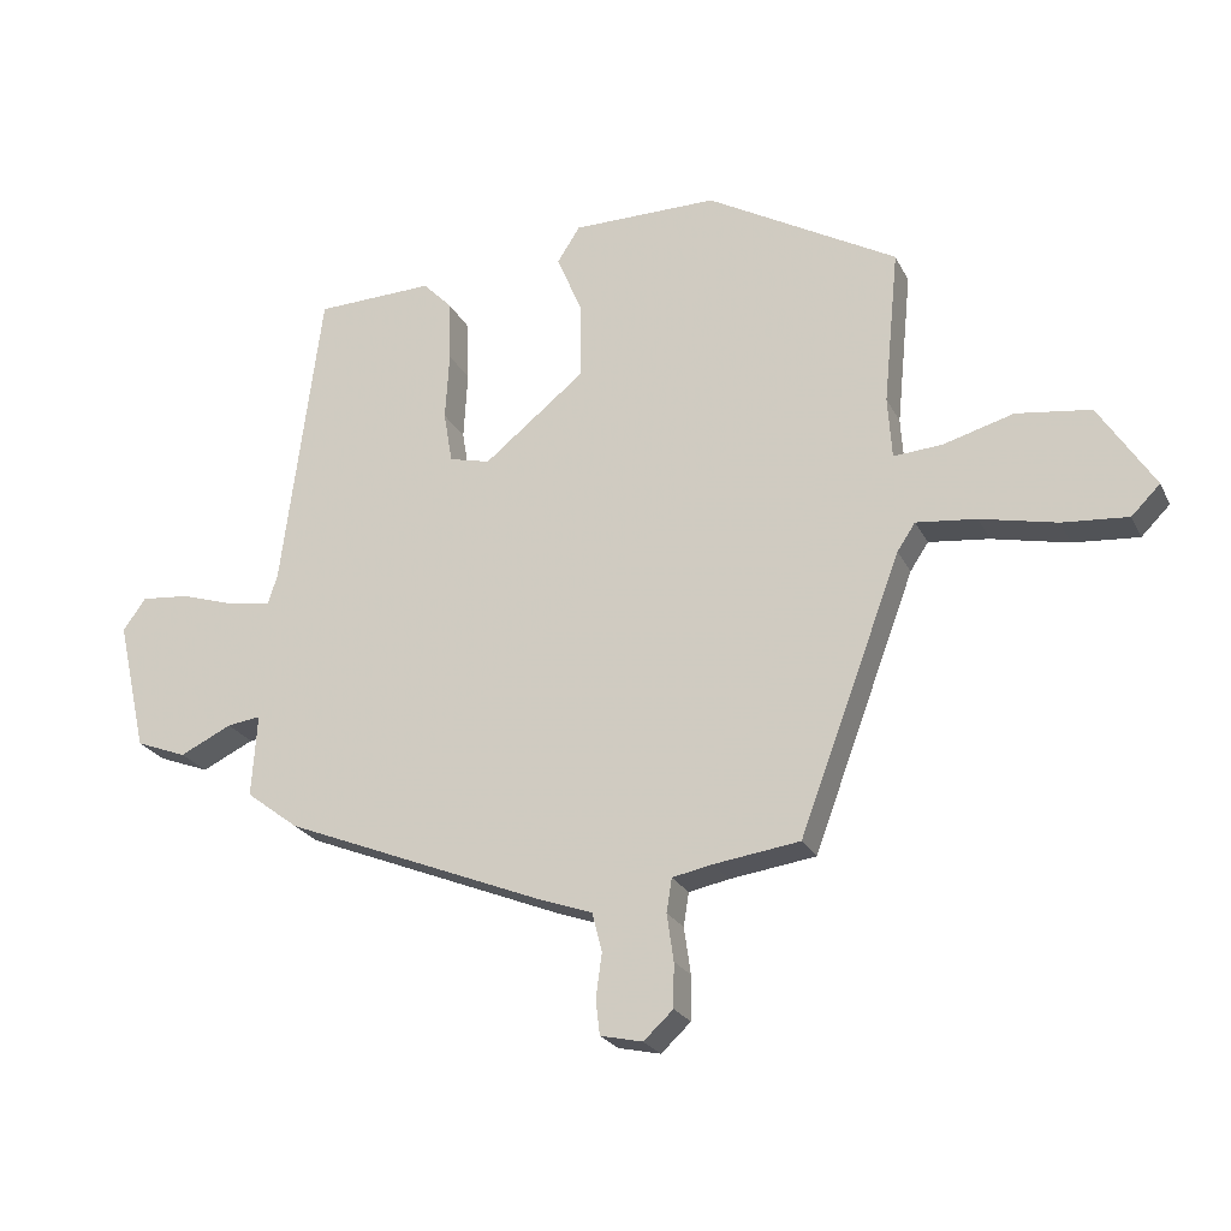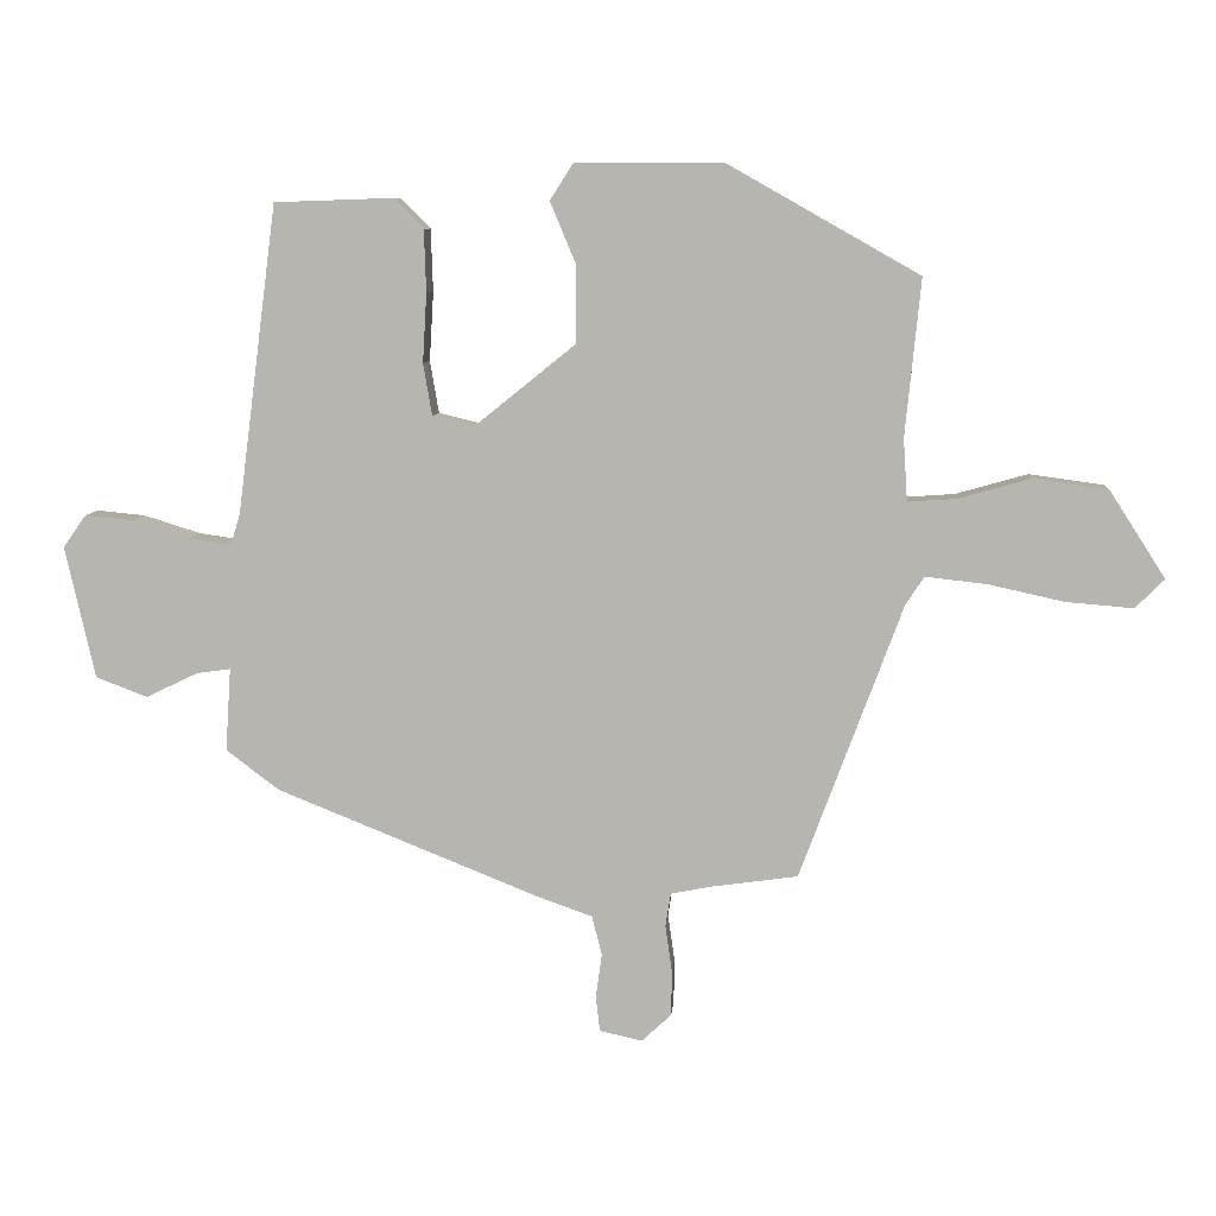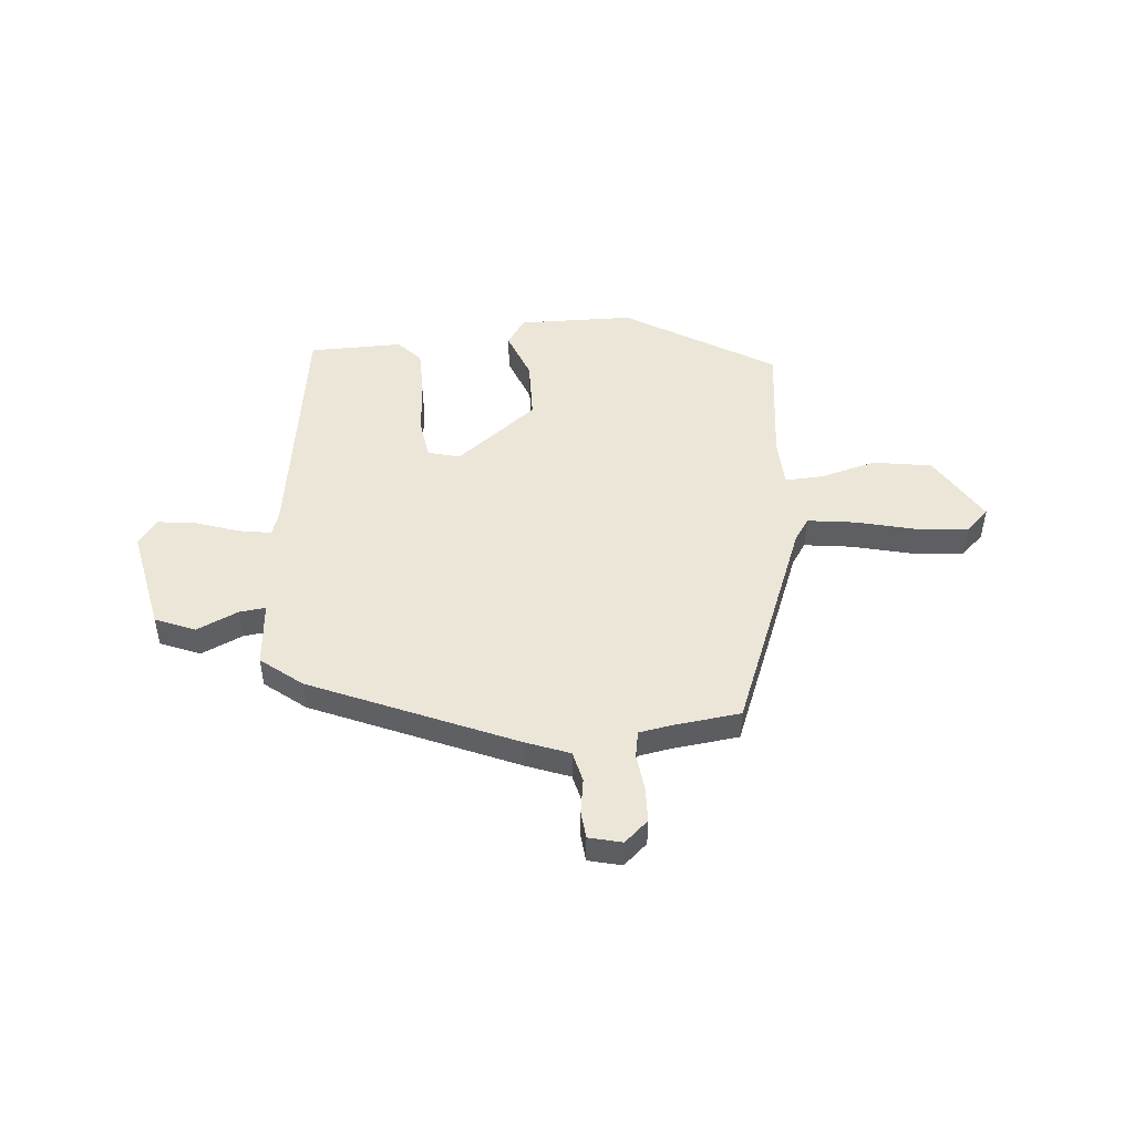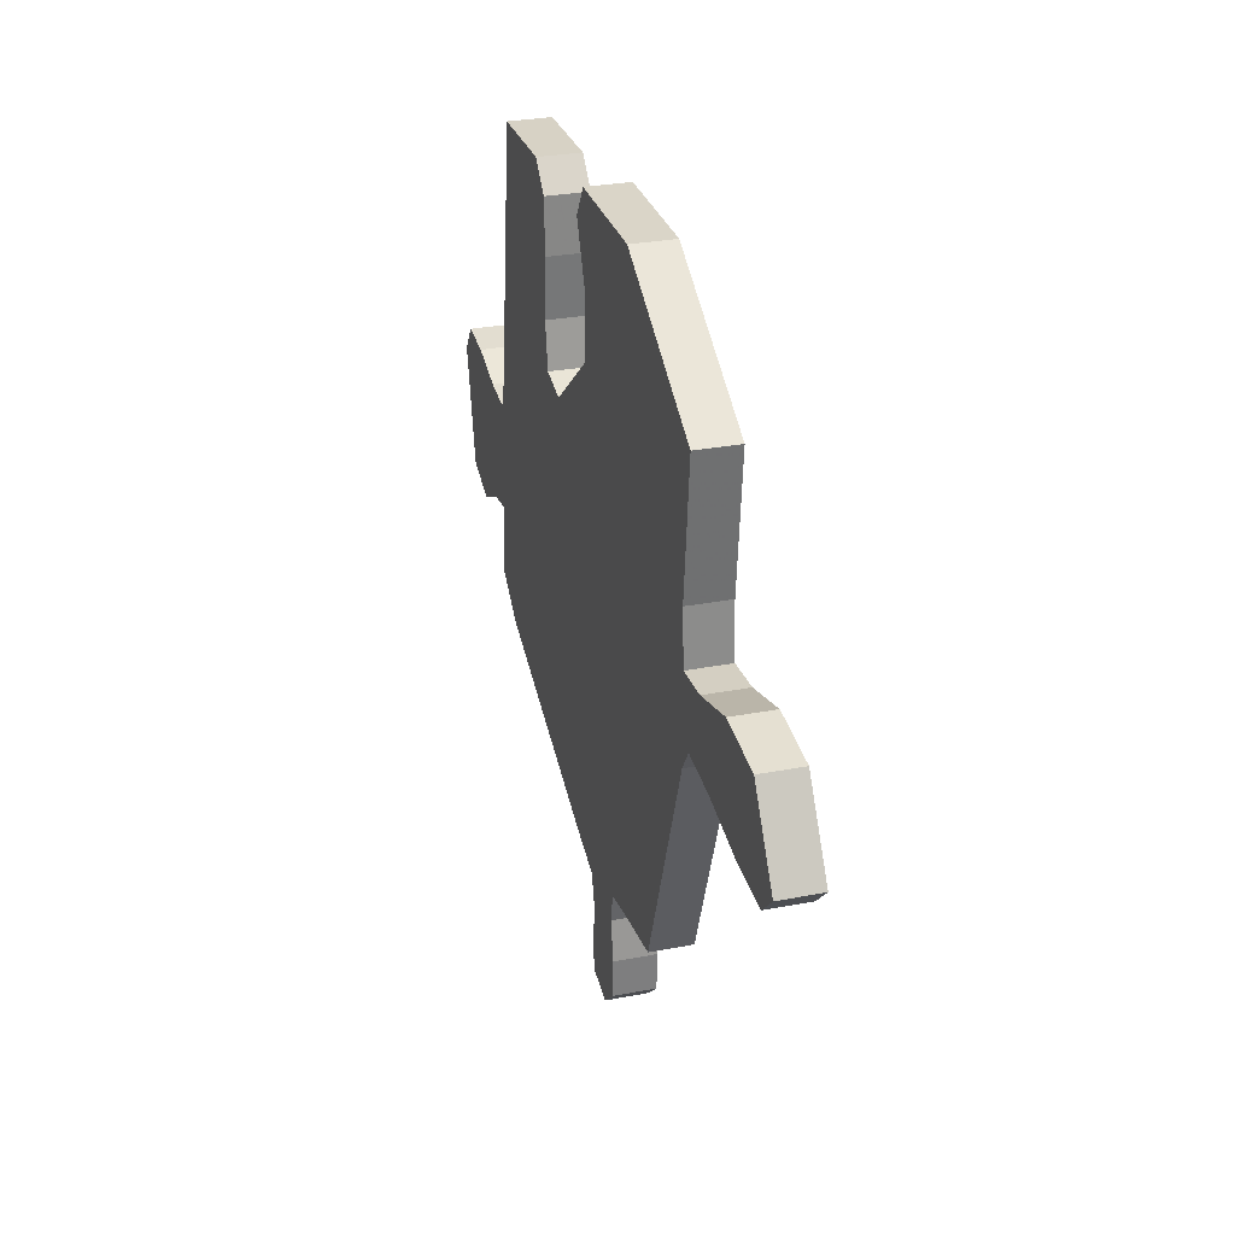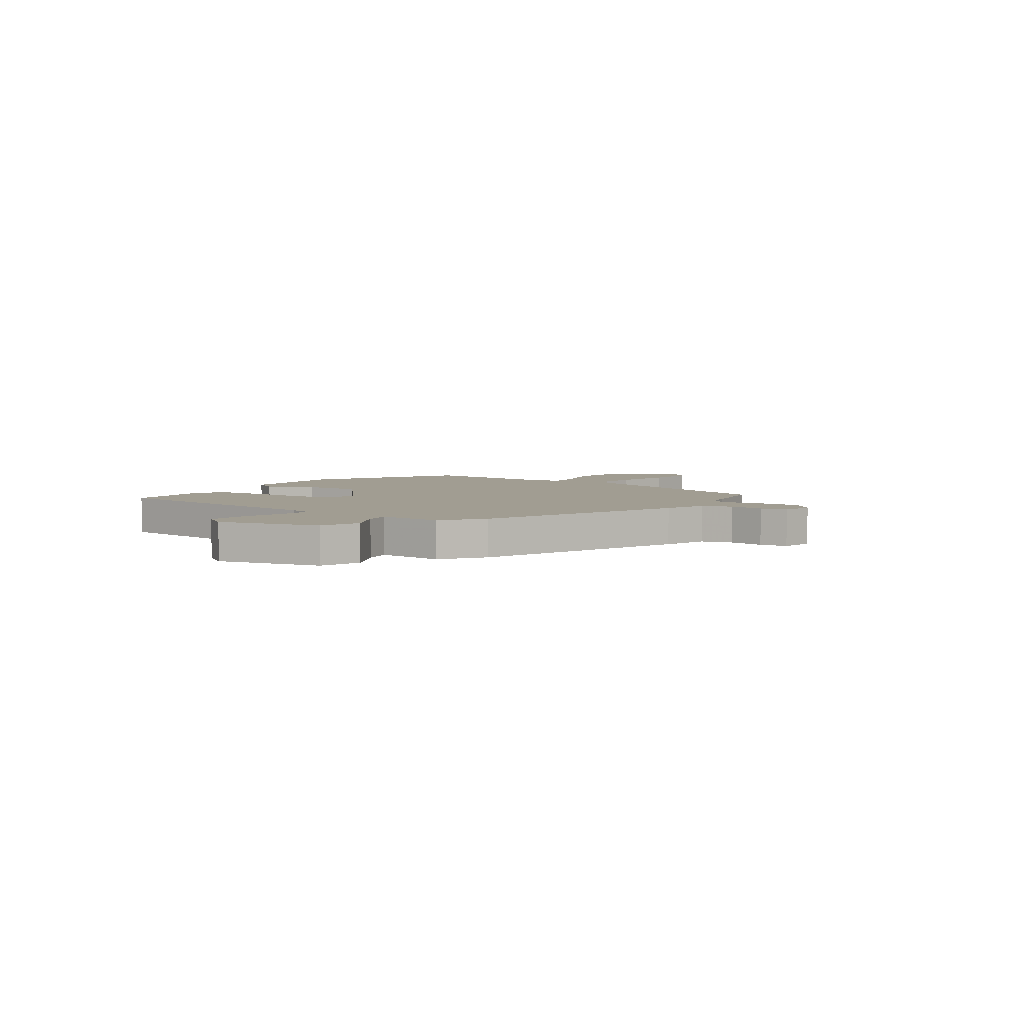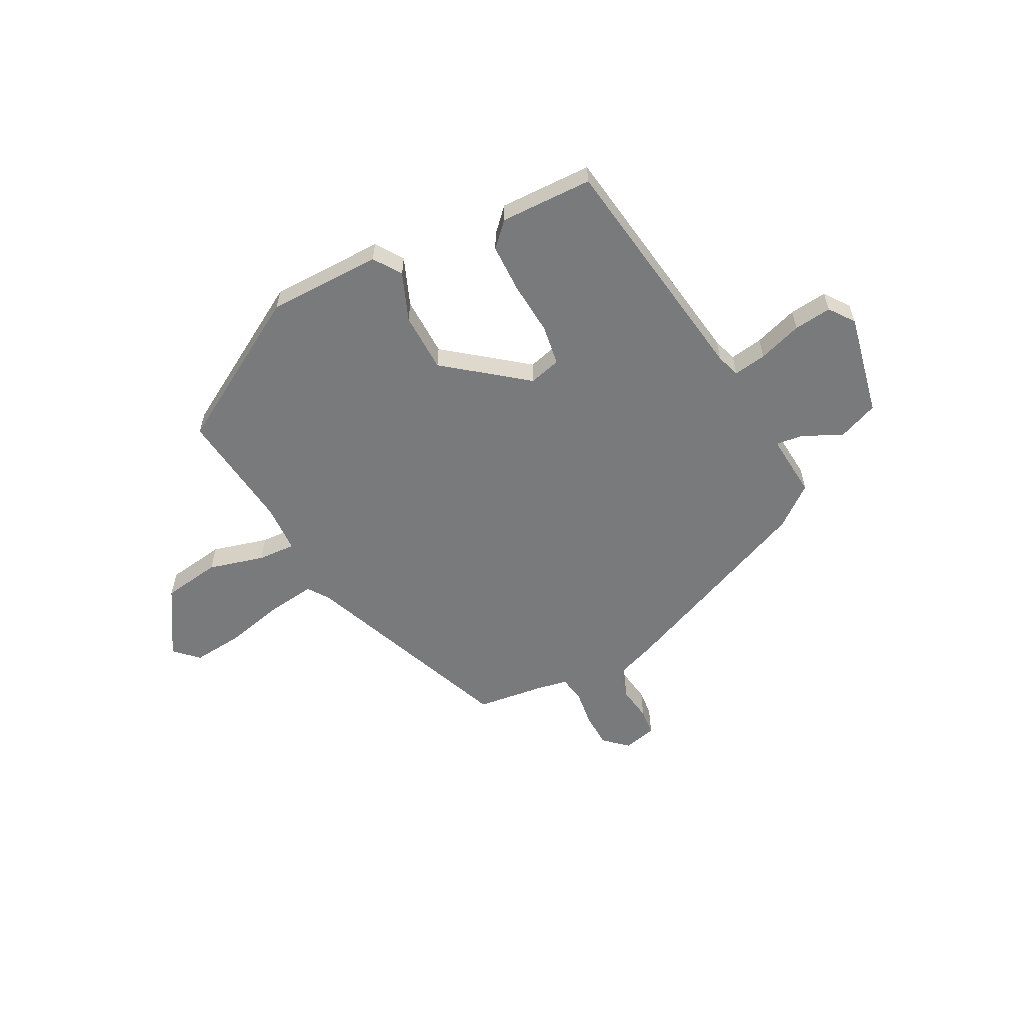
<metadata>
{"format":"obj","ext":"obj","renderer":"f3d","projection":"perspective","resolution":1024,"background":"white","views":[{"elev":-23.5,"azim":-159.0,"up":"+Z"},{"elev":8.1,"azim":-175.5,"up":"+Z"},{"elev":48.9,"azim":176.2,"up":"+Y"},{"elev":29.6,"azim":-105.8,"up":"+Z"},{"elev":4.8,"azim":123.6,"up":"+Y"},{"elev":-58.0,"azim":28.4,"up":"+Y"}]}
</metadata>
<code>
v -0.486 0.07 0.385
v -0.202 0.07 0.546
v 0.015 0.07 0.545
v 0.049 0.07 0.492
v 0.011 0.07 0.401
v 0.011 0.07 0.287
v 0.161 0.07 0.166
v 0.222 0.07 0.181
v 0.235 0.07 0.258
v 0.229 0.07 0.36
v 0.232 0.07 0.452
v 0.275 0.07 0.496
v 0.451 0.07 0.49
v 0.51 0.07 0.034
v 0.524 0.07 -0.011
v 0.587 0.07 -0.002
v 0.67 0.07 0.024
v 0.742 0.07 0.031
v 0.776 0.07 -0.017
v 0.732 0.07 -0.212
v 0.656 0.07 -0.241
v 0.579 0.07 -0.204
v 0.529 0.07 -0.197
v 0.537 0.07 -0.32
v 0.459 0.07 -0.379
v 0.071 0.07 -0.535
v -0.011 0.07 -0.564
v -0.026 0.07 -0.622
v -0.017 0.07 -0.688
v -0.023 0.07 -0.74
v -0.086 0.07 -0.754
v -0.13 0.07 -0.713
v -0.131 0.07 -0.647
v -0.121 0.07 -0.577
v -0.129 0.07 -0.527
v -0.189 0.07 -0.515
v -0.317 0.07 -0.497
v -0.469 0.07 -0.089
v -0.496 0.07 -0.048
v -0.586 0.07 -0.058
v -0.7 0.07 -0.083
v -0.798 0.07 -0.091
v -0.841 0.07 -0.048
v -0.758 0.07 0.081
v -0.647 0.07 0.096
v -0.541 0.07 0.066
v -0.469 0.07 0.061
v -0.463 0.07 0.153
v -0.486 0 0.385
v -0.202 0 0.546
v 0.015 0 0.545
v 0.049 0 0.492
v 0.011 0 0.401
v 0.011 0 0.287
v 0.161 0 0.166
v 0.222 0 0.181
v 0.235 0 0.258
v 0.229 0 0.36
v 0.232 0 0.452
v 0.275 0 0.496
v 0.451 0 0.49
v 0.51 0 0.034
v 0.524 0 -0.011
v 0.587 0 -0.002
v 0.67 0 0.024
v 0.742 0 0.031
v 0.776 0 -0.017
v 0.732 0 -0.212
v 0.656 0 -0.241
v 0.579 0 -0.204
v 0.529 0 -0.197
v 0.537 0 -0.32
v 0.459 0 -0.379
v 0.071 0 -0.535
v -0.011 0 -0.564
v -0.026 0 -0.622
v -0.017 0 -0.688
v -0.023 0 -0.74
v -0.086 0 -0.754
v -0.13 0 -0.713
v -0.131 0 -0.647
v -0.121 0 -0.577
v -0.129 0 -0.527
v -0.189 0 -0.515
v -0.317 0 -0.497
v -0.469 0 -0.089
v -0.496 0 -0.048
v -0.586 0 -0.058
v -0.7 0 -0.083
v -0.798 0 -0.091
v -0.841 0 -0.048
v -0.758 0 0.081
v -0.647 0 0.096
v -0.541 0 0.066
v -0.469 0 0.061
v -0.463 0 0.153
f 44 45 46
f 43 44 46
f 42 43 46
f 41 42 46
f 40 41 46
f 39 40 46 47
f 38 39 47
f 38 47 48
f 37 38 48
f 36 37 48
f 32 33 34
f 31 32 34
f 30 31 34
f 29 30 34
f 28 29 34
f 27 28 34 35
f 26 27 35
f 25 26 35
f 24 25 35
f 23 24 35
f 20 21 22
f 19 20 22
f 18 19 22
f 17 18 22
f 16 17 22
f 15 16 22 23
f 36 48 1
f 35 36 1
f 23 35 1
f 15 23 1
f 14 15 1
f 12 13 14
f 11 12 14
f 10 11 14
f 9 10 14
f 3 4 5
f 2 3 5
f 1 2 5
f 1 5 6
f 8 9 14
f 7 8 14
f 7 14 1
f 1 6 7
f 94 93 92
f 94 92 91
f 94 91 90
f 94 90 89
f 94 89 88
f 95 94 88 87
f 95 87 86
f 96 95 86
f 96 86 85
f 96 85 84
f 82 81 80
f 82 80 79
f 82 79 78
f 82 78 77
f 82 77 76
f 83 82 76 75
f 83 75 74
f 83 74 73
f 83 73 72
f 83 72 71
f 70 69 68
f 70 68 67
f 70 67 66
f 70 66 65
f 70 65 64
f 71 70 64 63
f 49 96 84
f 49 84 83
f 49 83 71
f 49 71 63
f 49 63 62
f 62 61 60
f 62 60 59
f 62 59 58
f 62 58 57
f 53 52 51
f 53 51 50
f 53 50 49
f 54 53 49
f 62 57 56
f 62 56 55
f 49 62 55
f 55 54 49
f 1 49 50 2
f 2 50 51 3
f 3 51 52 4
f 4 52 53 5
f 5 53 54 6
f 6 54 55 7
f 7 55 56 8
f 8 56 57 9
f 9 57 58 10
f 10 58 59 11
f 11 59 60 12
f 12 60 61 13
f 13 61 62 14
f 14 62 63 15
f 15 63 64 16
f 16 64 65 17
f 17 65 66 18
f 18 66 67 19
f 19 67 68 20
f 20 68 69 21
f 21 69 70 22
f 22 70 71 23
f 23 71 72 24
f 24 72 73 25
f 25 73 74 26
f 26 74 75 27
f 27 75 76 28
f 28 76 77 29
f 29 77 78 30
f 30 78 79 31
f 31 79 80 32
f 32 80 81 33
f 33 81 82 34
f 34 82 83 35
f 35 83 84 36
f 36 84 85 37
f 37 85 86 38
f 38 86 87 39
f 39 87 88 40
f 40 88 89 41
f 41 89 90 42
f 42 90 91 43
f 43 91 92 44
f 44 92 93 45
f 45 93 94 46
f 46 94 95 47
f 47 95 96 48
f 48 96 49 1

</code>
